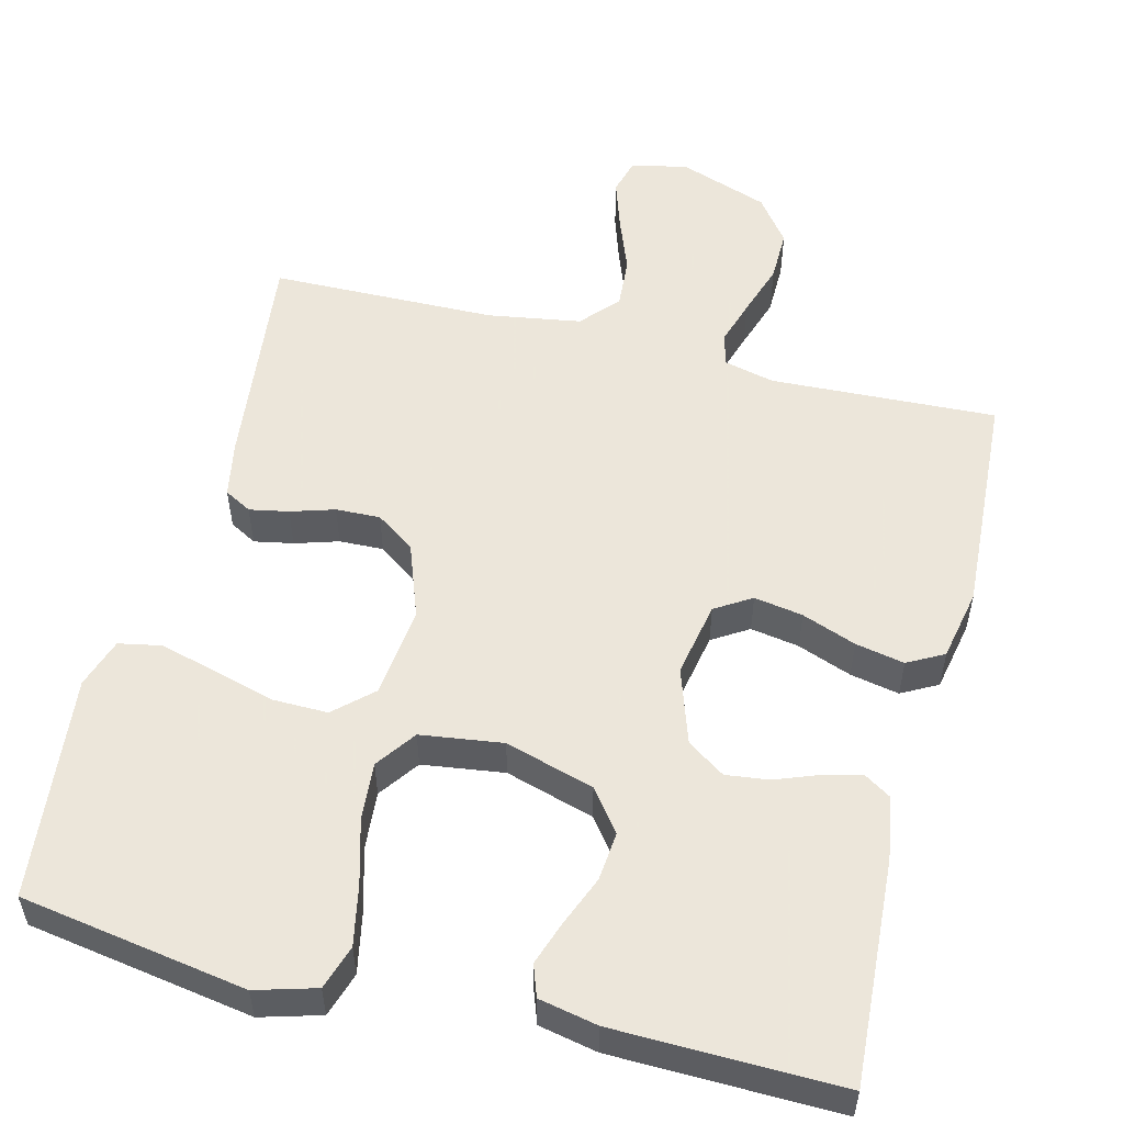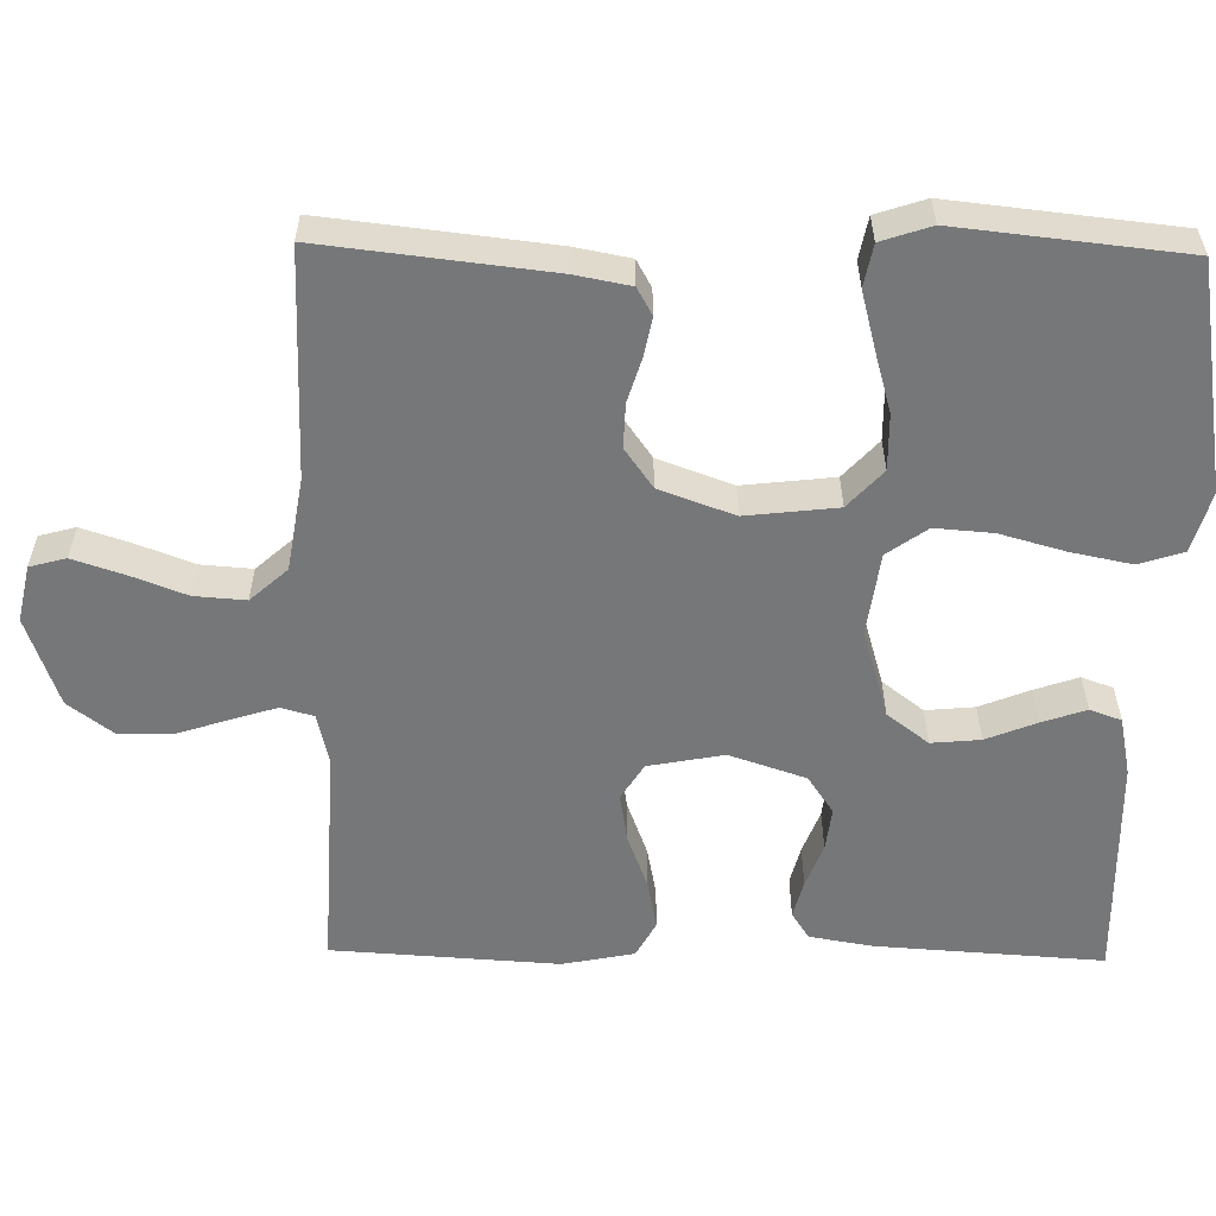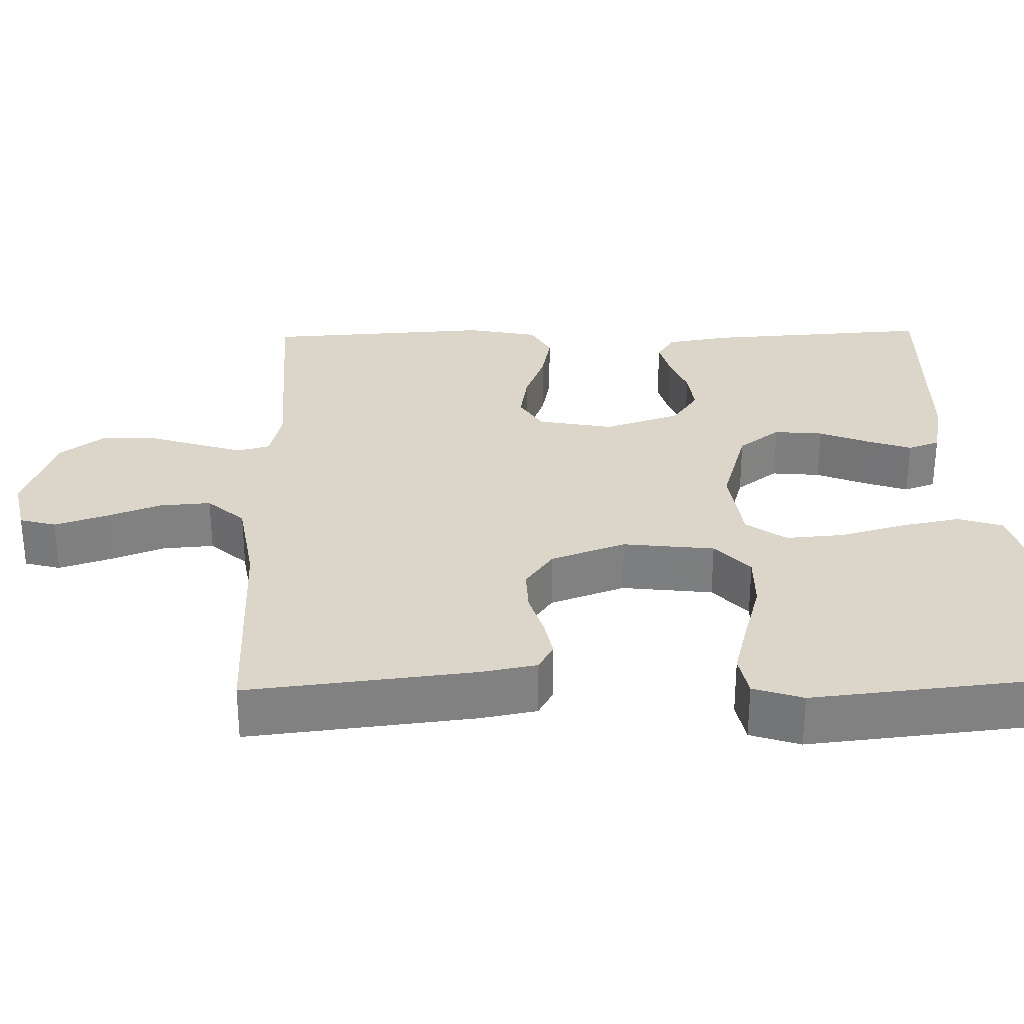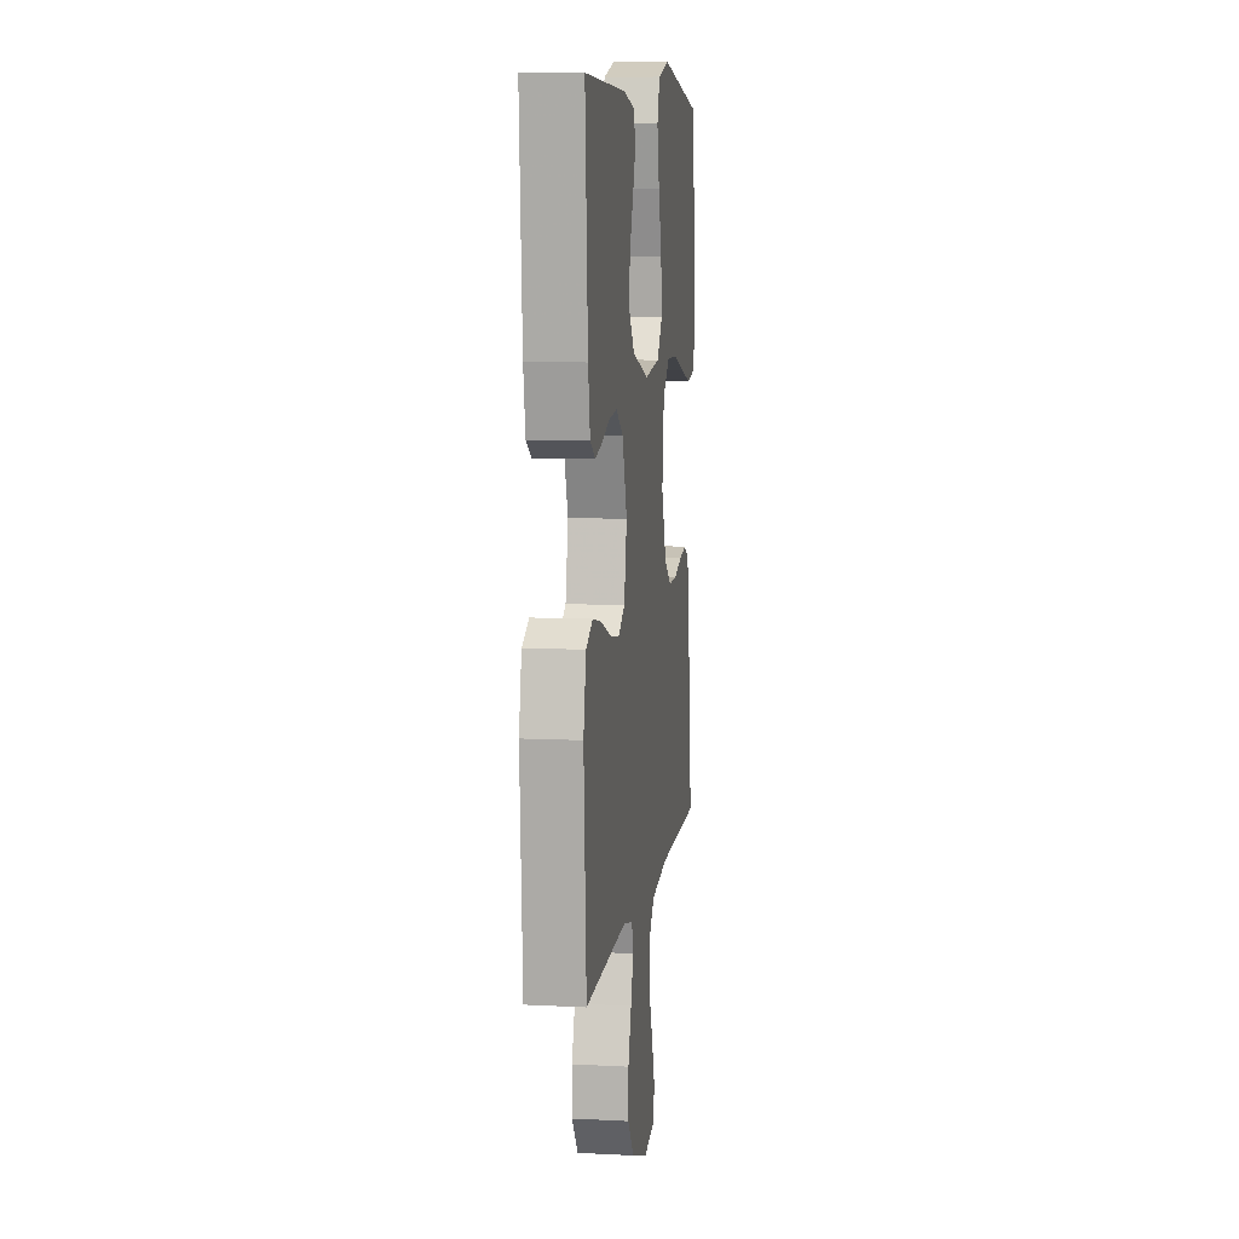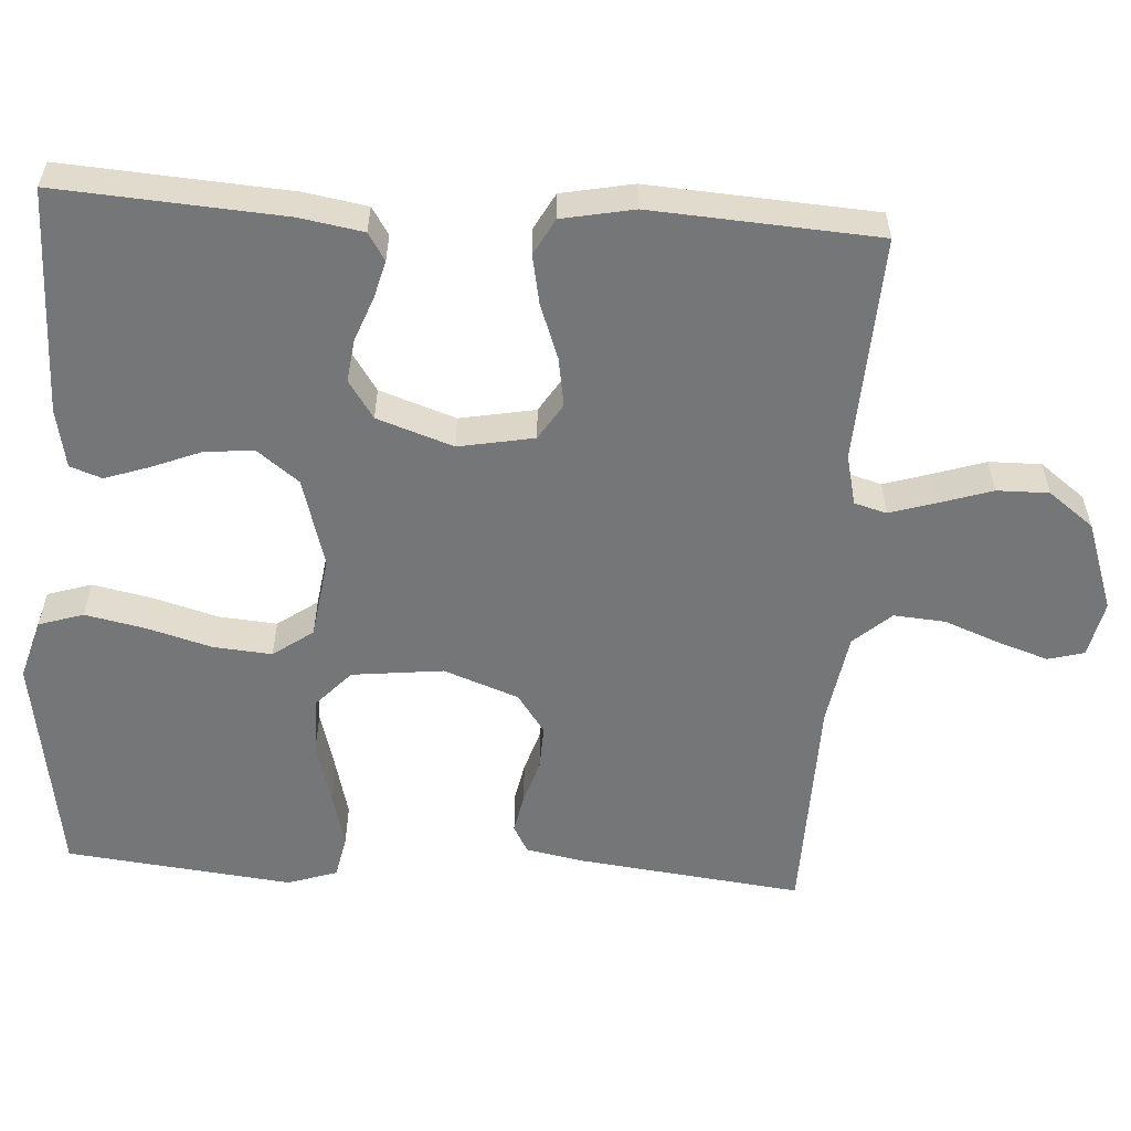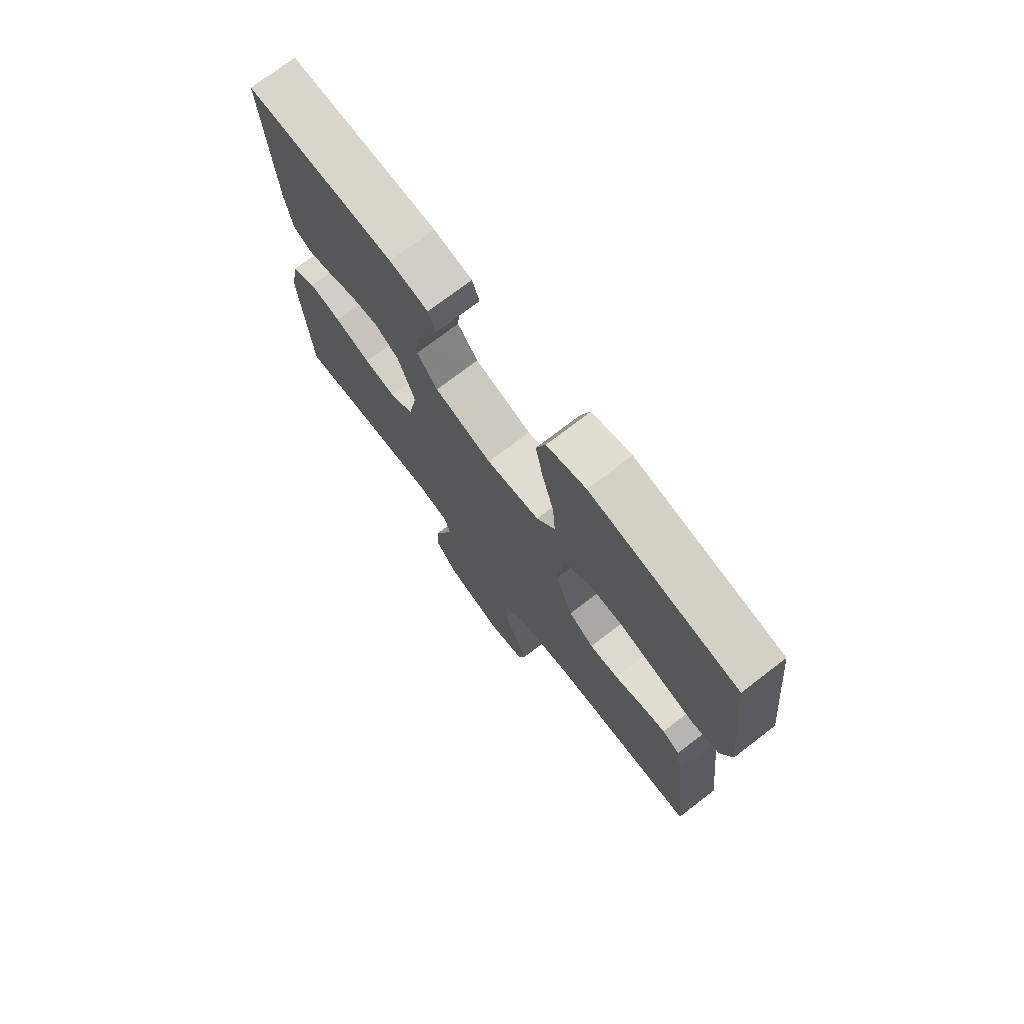
<metadata>
{"format":"obj","ext":"obj","renderer":"f3d","projection":"perspective","resolution":1024,"background":"white","views":[{"elev":54.2,"azim":14.2,"up":"+Y"},{"elev":-57.1,"azim":-91.0,"up":"+Y"},{"elev":30.0,"azim":-91.3,"up":"+Y"},{"elev":8.6,"azim":98.0,"up":"+Z"},{"elev":-56.8,"azim":86.2,"up":"+Y"},{"elev":73.8,"azim":-127.5,"up":"+Z"}]}
</metadata>
<code>
v -0.5 0.07 0.5
v -0.2 0.07 0.549
v -0.12 0.07 0.526
v -0.101 0.07 0.467
v -0.117 0.07 0.387
v -0.141 0.07 0.301
v -0.147 0.07 0.224
v -0.109 0.07 0.171
v 0 0.07 0.156
v 0.118 0.07 0.191
v 0.16 0.07 0.246
v 0.154 0.07 0.311
v 0.127 0.07 0.378
v 0.107 0.07 0.436
v 0.122 0.07 0.478
v 0.2 0.07 0.494
v 0.5 0.07 0.5
v 0.481 0.07 0.2
v 0.467 0.07 0.116
v 0.431 0.07 0.093
v 0.381 0.07 0.106
v 0.323 0.07 0.128
v 0.266 0.07 0.135
v 0.216 0.07 0.101
v 0.182 0.07 0
v 0.201 0.07 -0.1
v 0.249 0.07 -0.13
v 0.314 0.07 -0.119
v 0.386 0.07 -0.092
v 0.451 0.07 -0.079
v 0.499 0.07 -0.105
v 0.518 0.07 -0.2
v 0.5 0.07 -0.5
v 0.2 0.07 -0.486
v 0.133 0.07 -0.502
v 0.121 0.07 -0.545
v 0.14 0.07 -0.606
v 0.163 0.07 -0.676
v 0.164 0.07 -0.745
v 0.119 0.07 -0.805
v 0 0.07 -0.847
v -0.075 0.07 -0.831
v -0.088 0.07 -0.783
v -0.066 0.07 -0.716
v -0.038 0.07 -0.642
v -0.033 0.07 -0.574
v -0.077 0.07 -0.525
v -0.2 0.07 -0.505
v -0.5 0.07 -0.5
v -0.466 0.07 -0.2
v -0.452 0.07 -0.126
v -0.416 0.07 -0.106
v -0.364 0.07 -0.116
v -0.306 0.07 -0.134
v -0.247 0.07 -0.136
v -0.195 0.07 -0.099
v -0.159 0.07 0
v -0.173 0.07 0.121
v -0.223 0.07 0.167
v -0.297 0.07 0.166
v -0.378 0.07 0.143
v -0.454 0.07 0.123
v -0.51 0.07 0.134
v -0.532 0.07 0.2
v -0.5 0 0.5
v -0.2 0 0.549
v -0.12 0 0.526
v -0.101 0 0.467
v -0.117 0 0.387
v -0.141 0 0.301
v -0.147 0 0.224
v -0.109 0 0.171
v 0 0 0.156
v 0.118 0 0.191
v 0.16 0 0.246
v 0.154 0 0.311
v 0.127 0 0.378
v 0.107 0 0.436
v 0.122 0 0.478
v 0.2 0 0.494
v 0.5 0 0.5
v 0.481 0 0.2
v 0.467 0 0.116
v 0.431 0 0.093
v 0.381 0 0.106
v 0.323 0 0.128
v 0.266 0 0.135
v 0.216 0 0.101
v 0.182 0 0
v 0.201 0 -0.1
v 0.249 0 -0.13
v 0.314 0 -0.119
v 0.386 0 -0.092
v 0.451 0 -0.079
v 0.499 0 -0.105
v 0.518 0 -0.2
v 0.5 0 -0.5
v 0.2 0 -0.486
v 0.133 0 -0.502
v 0.121 0 -0.545
v 0.14 0 -0.606
v 0.163 0 -0.676
v 0.164 0 -0.745
v 0.119 0 -0.805
v 0 0 -0.847
v -0.075 0 -0.831
v -0.088 0 -0.783
v -0.066 0 -0.716
v -0.038 0 -0.642
v -0.033 0 -0.574
v -0.077 0 -0.525
v -0.2 0 -0.505
v -0.5 0 -0.5
v -0.466 0 -0.2
v -0.452 0 -0.126
v -0.416 0 -0.106
v -0.364 0 -0.116
v -0.306 0 -0.134
v -0.247 0 -0.136
v -0.195 0 -0.099
v -0.159 0 0
v -0.173 0 0.121
v -0.223 0 0.167
v -0.297 0 0.166
v -0.378 0 0.143
v -0.454 0 0.123
v -0.51 0 0.134
v -0.532 0 0.2
f 4 5 6
f 3 4 6
f 2 3 6
f 1 2 6
f 64 1 6
f 63 64 6
f 62 63 6
f 61 62 6
f 60 61 6
f 59 60 6 7
f 58 59 7 8
f 57 58 8 9
f 56 57 9 10
f 52 53 54
f 51 52 54
f 50 51 54
f 49 50 54
f 48 49 54
f 47 48 54 55
f 46 47 55 56
f 43 44 45
f 42 43 45
f 41 42 45
f 40 41 45
f 39 40 45
f 38 39 45
f 37 38 45
f 36 37 45 46
f 46 56 10
f 36 46 10
f 35 36 10
f 32 33 34
f 31 32 34
f 30 31 34
f 29 30 34
f 28 29 34
f 27 28 34 35
f 20 21 22
f 19 20 22
f 18 19 22
f 17 18 22
f 16 17 22
f 15 16 22
f 14 15 22
f 13 14 22
f 12 13 22
f 11 12 22 23
f 10 11 23 24
f 26 27 35
f 25 26 35 10
f 10 24 25
f 70 69 68
f 70 68 67
f 70 67 66
f 70 66 65
f 70 65 128
f 70 128 127
f 70 127 126
f 70 126 125
f 70 125 124
f 71 70 124 123
f 72 71 123 122
f 73 72 122 121
f 74 73 121 120
f 118 117 116
f 118 116 115
f 118 115 114
f 118 114 113
f 118 113 112
f 119 118 112 111
f 120 119 111 110
f 109 108 107
f 109 107 106
f 109 106 105
f 109 105 104
f 109 104 103
f 109 103 102
f 109 102 101
f 110 109 101 100
f 74 120 110
f 74 110 100
f 74 100 99
f 98 97 96
f 98 96 95
f 98 95 94
f 98 94 93
f 98 93 92
f 99 98 92 91
f 86 85 84
f 86 84 83
f 86 83 82
f 86 82 81
f 86 81 80
f 86 80 79
f 86 79 78
f 86 78 77
f 86 77 76
f 87 86 76 75
f 88 87 75 74
f 99 91 90
f 74 99 90 89
f 89 88 74
f 1 65 66 2
f 2 66 67 3
f 3 67 68 4
f 4 68 69 5
f 5 69 70 6
f 6 70 71 7
f 7 71 72 8
f 8 72 73 9
f 9 73 74 10
f 10 74 75 11
f 11 75 76 12
f 12 76 77 13
f 13 77 78 14
f 14 78 79 15
f 15 79 80 16
f 16 80 81 17
f 17 81 82 18
f 18 82 83 19
f 19 83 84 20
f 20 84 85 21
f 21 85 86 22
f 22 86 87 23
f 23 87 88 24
f 24 88 89 25
f 25 89 90 26
f 26 90 91 27
f 27 91 92 28
f 28 92 93 29
f 29 93 94 30
f 30 94 95 31
f 31 95 96 32
f 32 96 97 33
f 33 97 98 34
f 34 98 99 35
f 35 99 100 36
f 36 100 101 37
f 37 101 102 38
f 38 102 103 39
f 39 103 104 40
f 40 104 105 41
f 41 105 106 42
f 42 106 107 43
f 43 107 108 44
f 44 108 109 45
f 45 109 110 46
f 46 110 111 47
f 47 111 112 48
f 48 112 113 49
f 49 113 114 50
f 50 114 115 51
f 51 115 116 52
f 52 116 117 53
f 53 117 118 54
f 54 118 119 55
f 55 119 120 56
f 56 120 121 57
f 57 121 122 58
f 58 122 123 59
f 59 123 124 60
f 60 124 125 61
f 61 125 126 62
f 62 126 127 63
f 63 127 128 64
f 64 128 65 1

</code>
